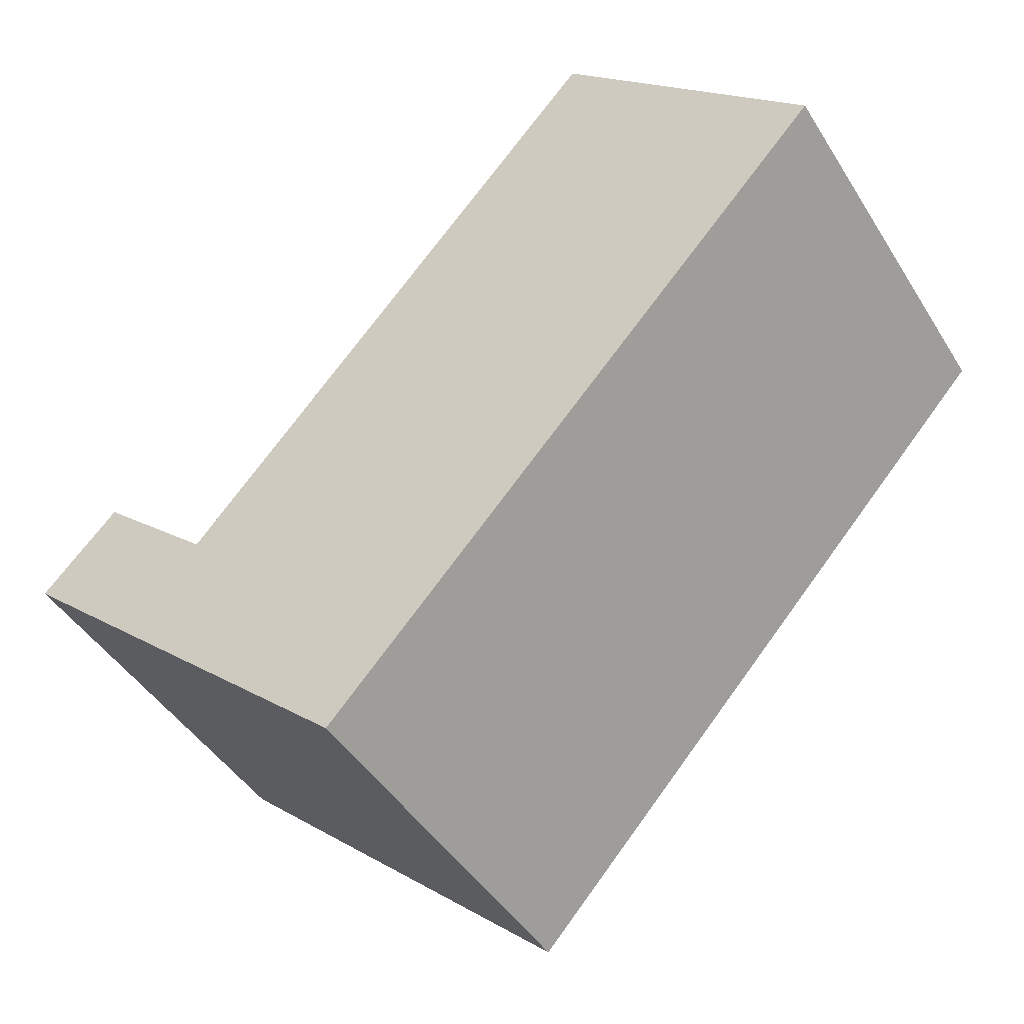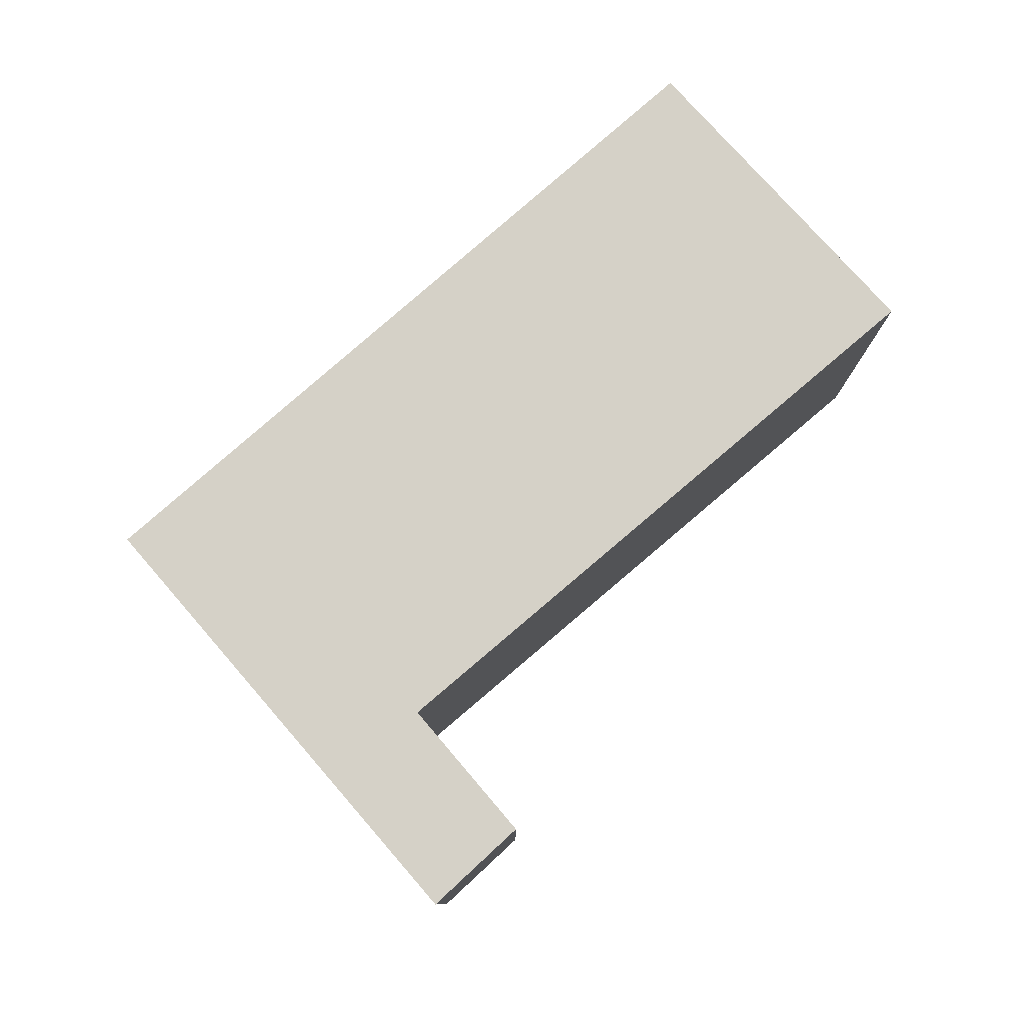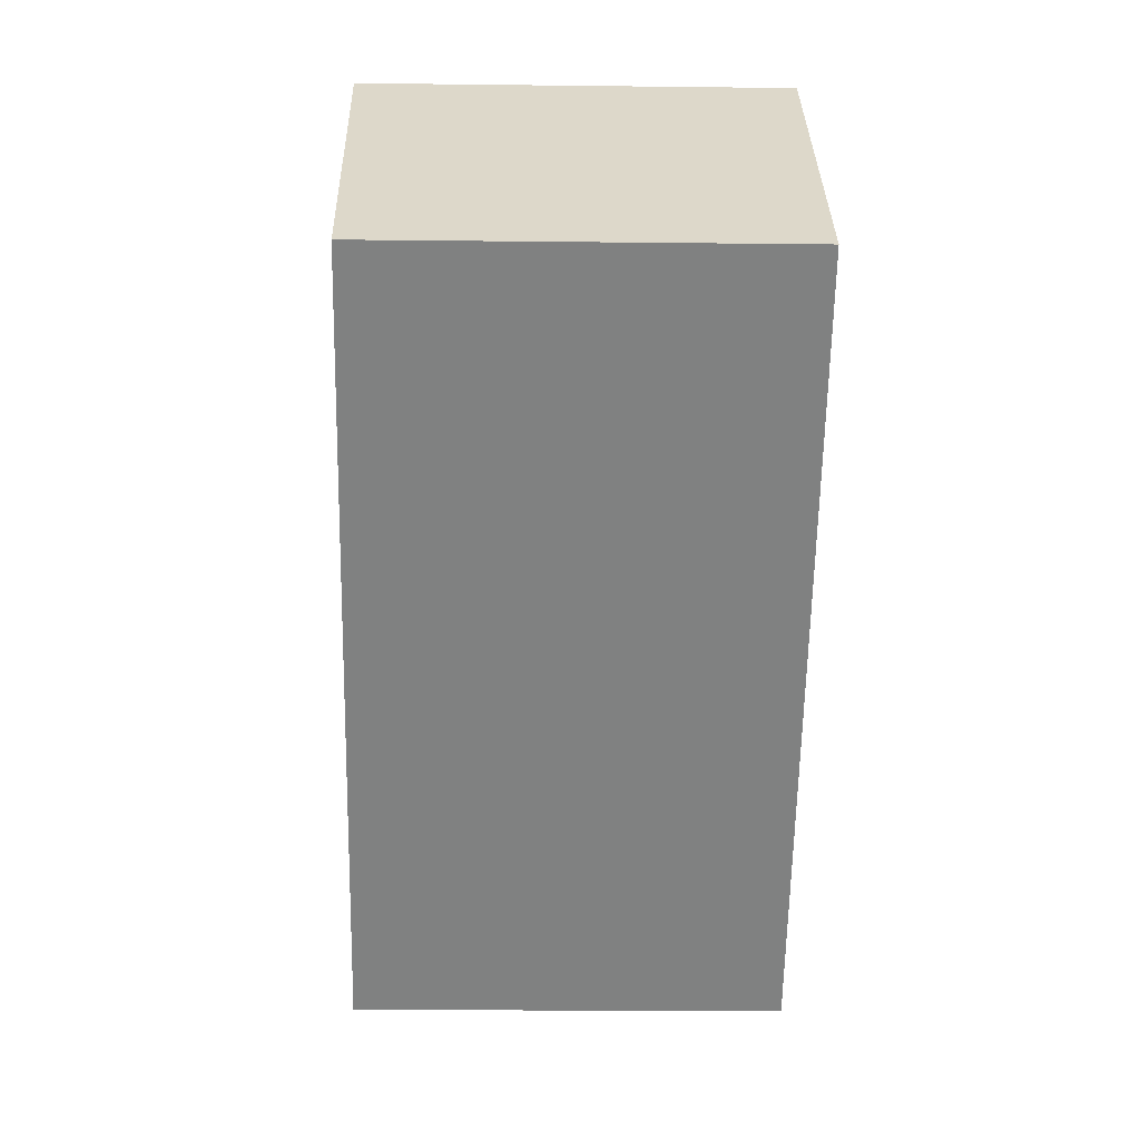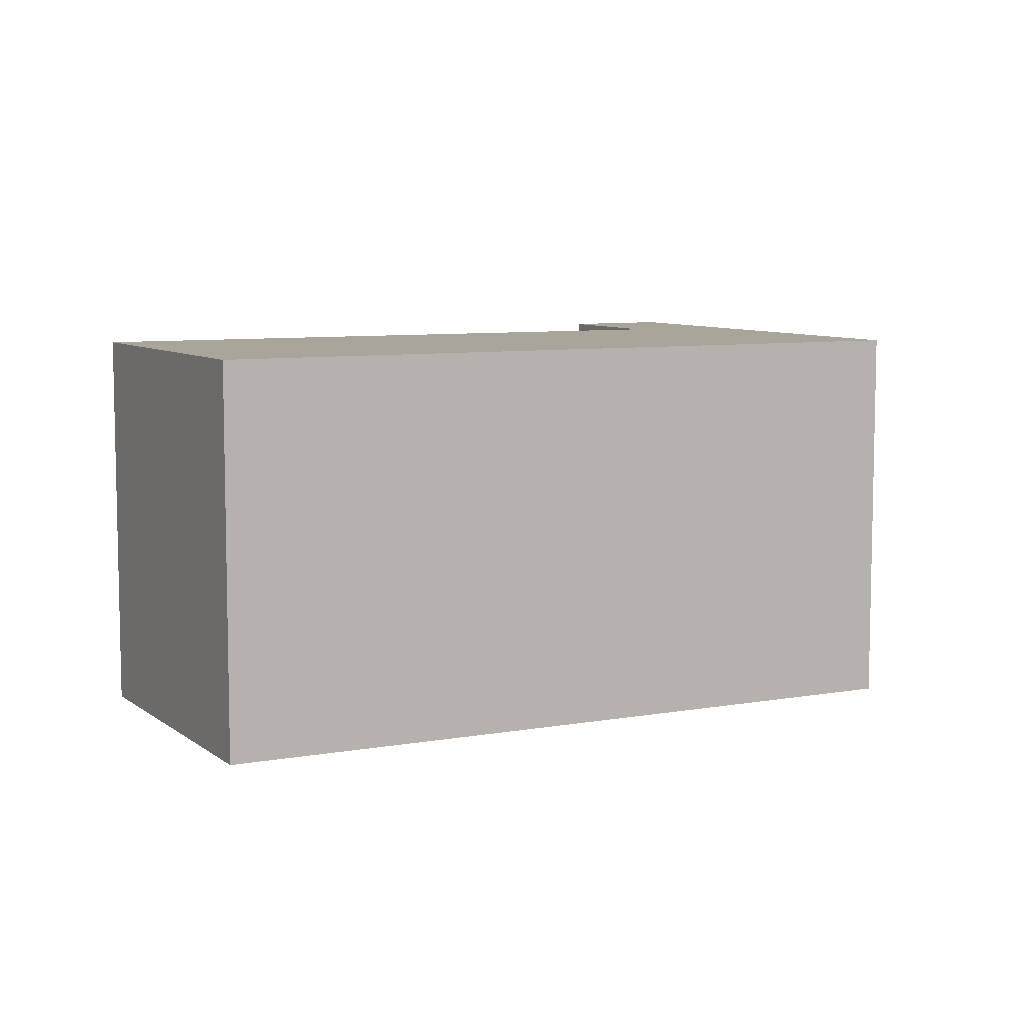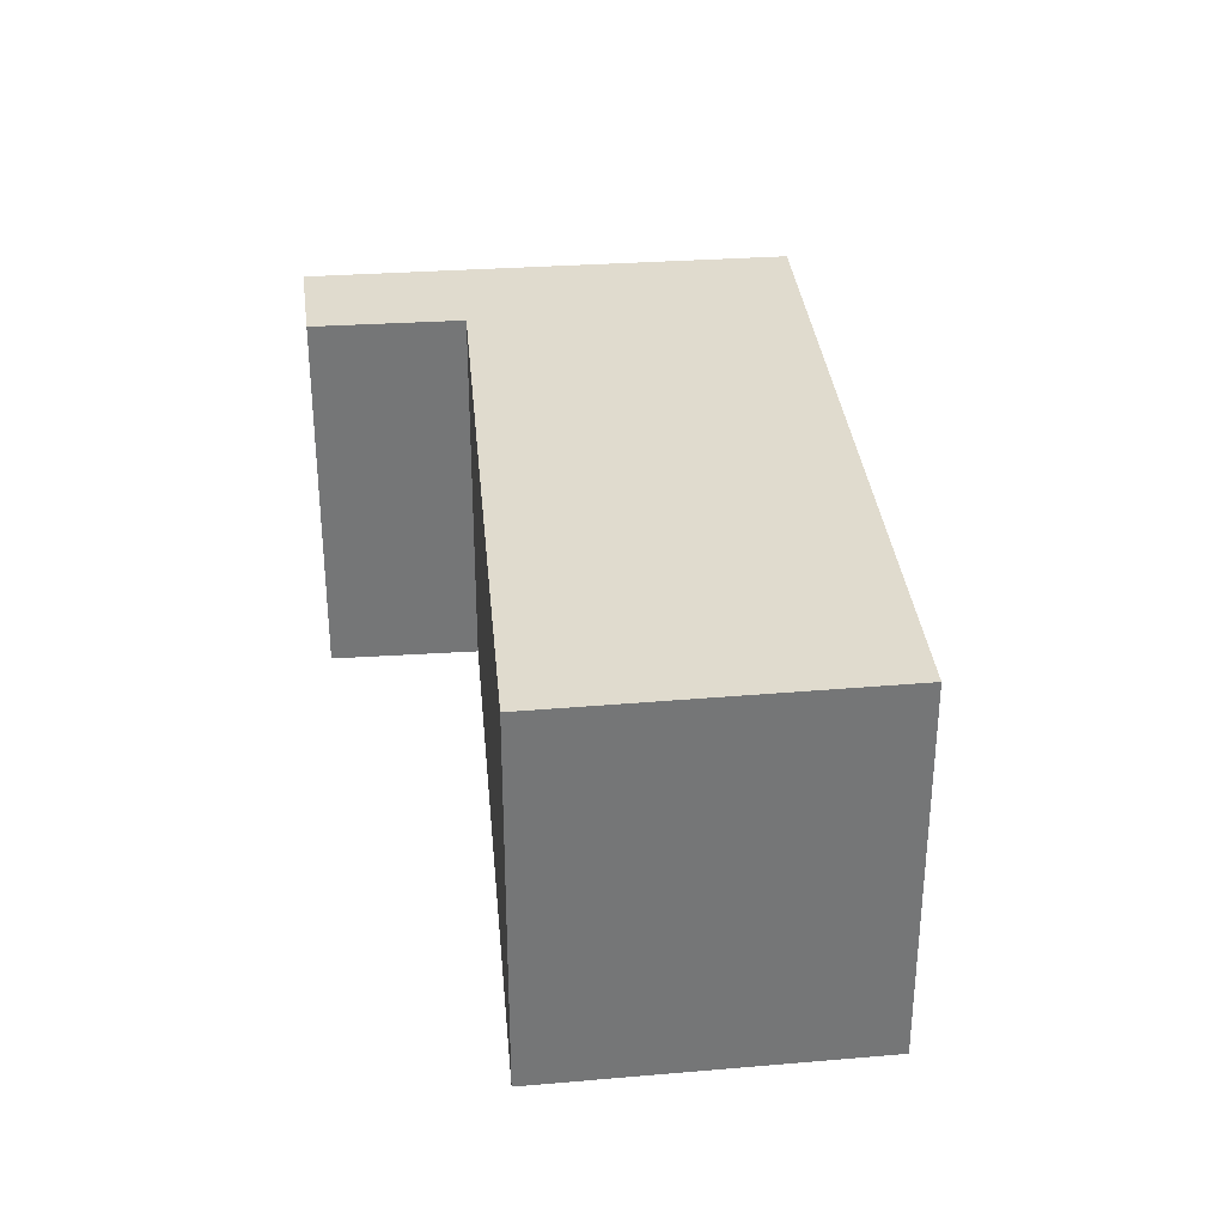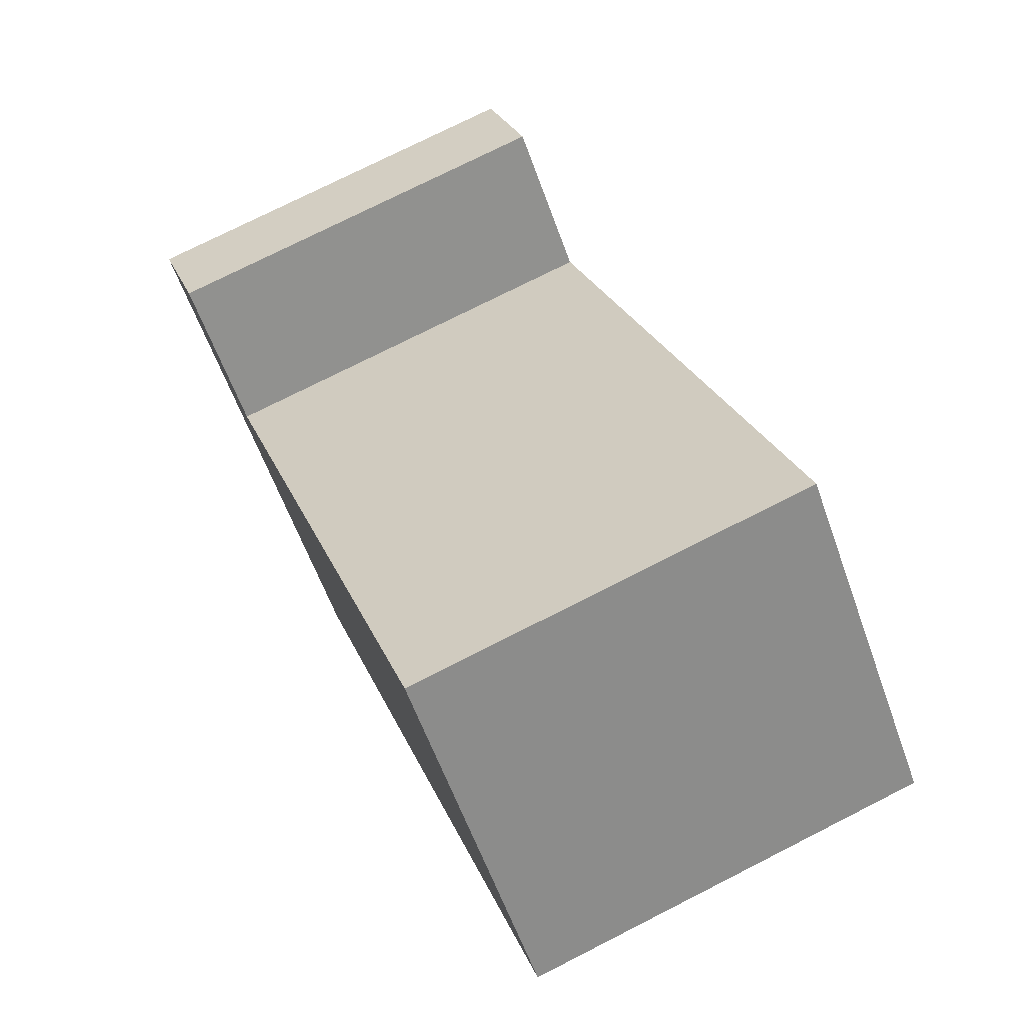
<metadata>
{"format":"obj","ext":"obj","renderer":"f3d","projection":"perspective","resolution":1024,"background":"white","views":[{"elev":-44.9,"azim":30.1,"up":"+Z"},{"elev":79.7,"azim":-88.8,"up":"+Y"},{"elev":-12.6,"azim":88.4,"up":"+Z"},{"elev":7.7,"azim":105.5,"up":"+Y"},{"elev":33.7,"azim":36.6,"up":"+Y"},{"elev":75.3,"azim":63.1,"up":"+Z"}]}
</metadata>
<code>
v  8.999 4.027 2.356
v  3.75 4.027 -3.384
v  6.434 4.027 4.776
v  1.977 4.027 -0.243
v  0 4.027 2.466e-16
v  0.787 4.027 0.815
v  6.434 -2.924e-16 4.776
v  8.999 -1.443e-16 2.356
v  0.787 -4.99e-17 0.815
v  1.977 1.488e-17 -0.243
v  3.75 2.072e-16 -3.384
v  0 0 0
g defaultobject
f 1 2 3
f 4 3 2
f 5 4 2
f 6 4 5
f 7 1 3
f 1 7 8
f 9 4 6
f 4 9 10
f 8 2 1
f 2 8 11
f 11 5 2
f 5 11 12
f 12 6 5
f 6 12 9
f 10 3 4
f 3 10 7
f 7 11 8
f 11 7 10
f 11 10 9
f 11 9 12

</code>
